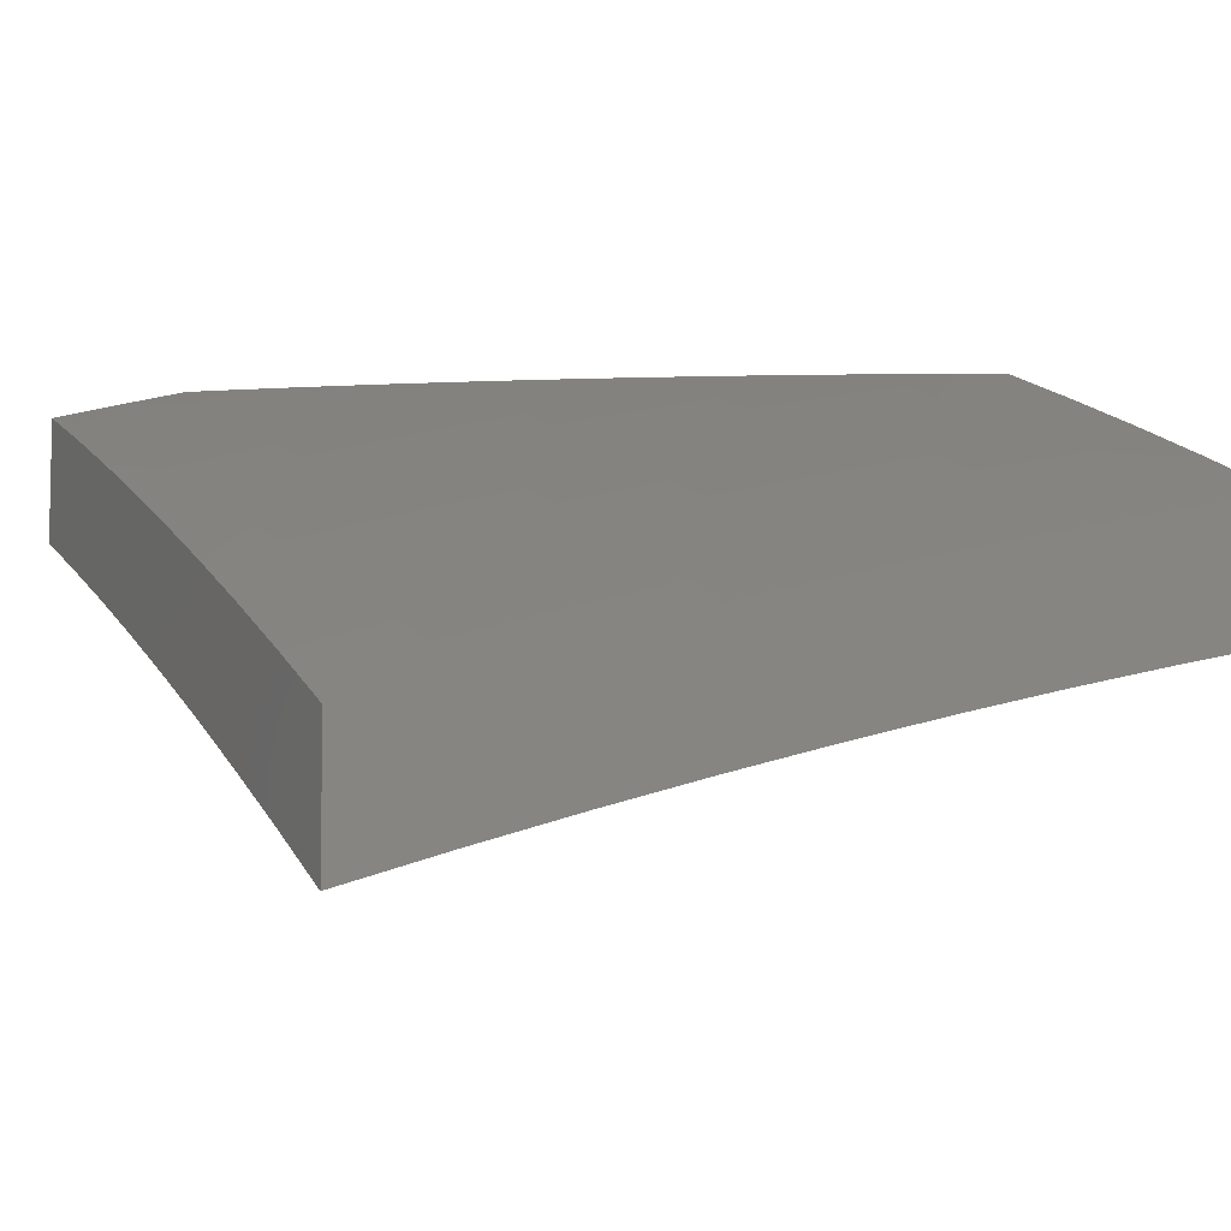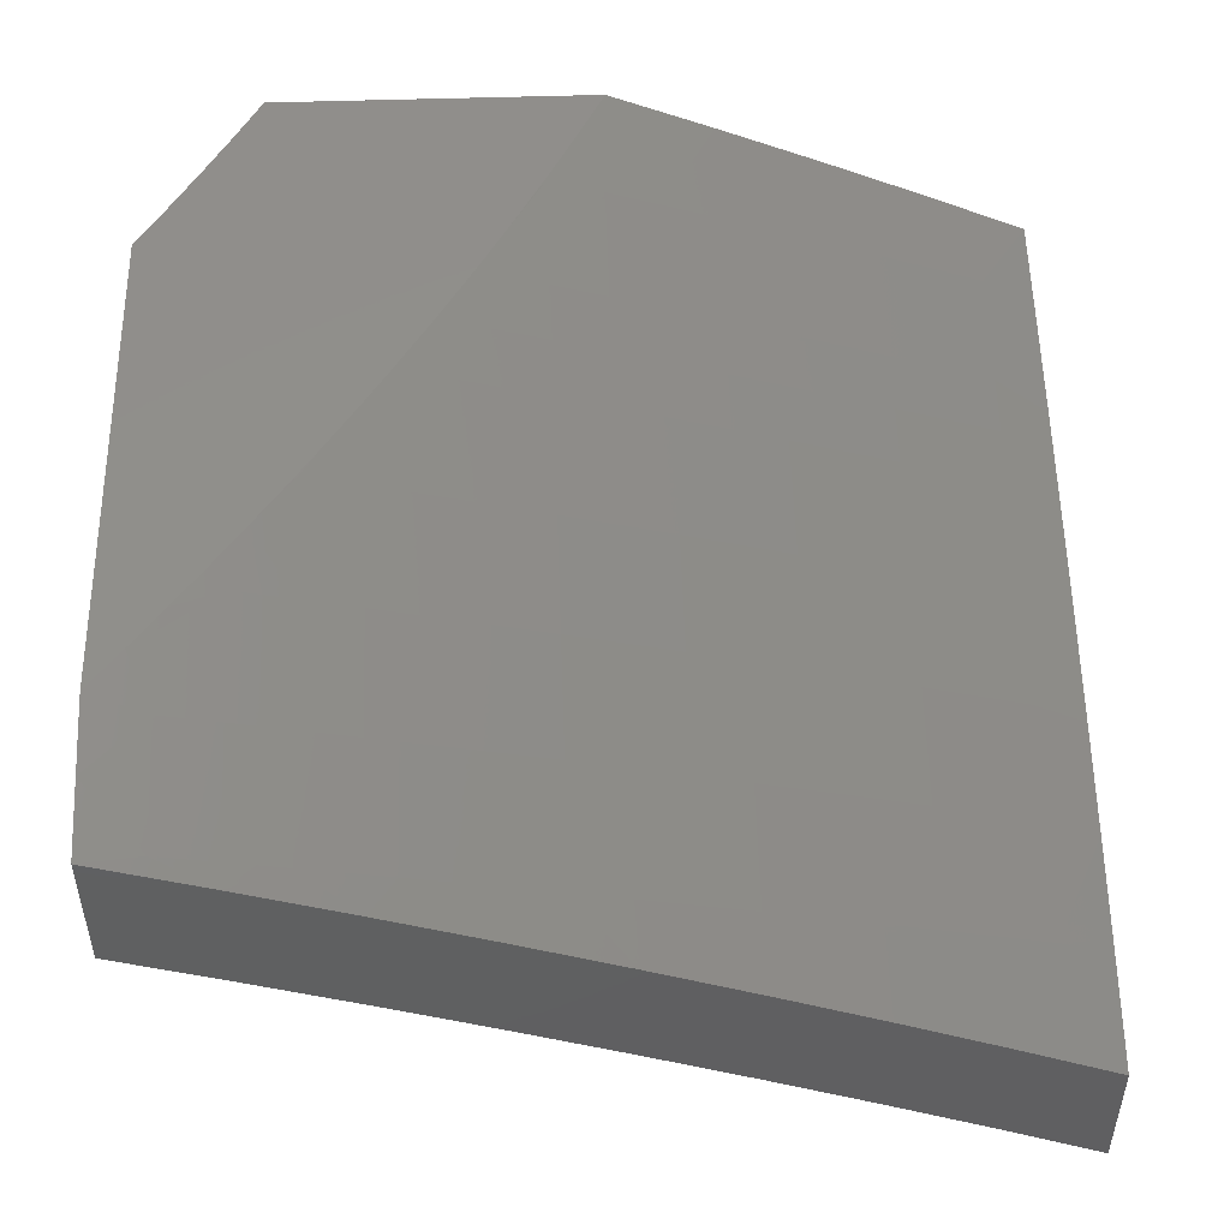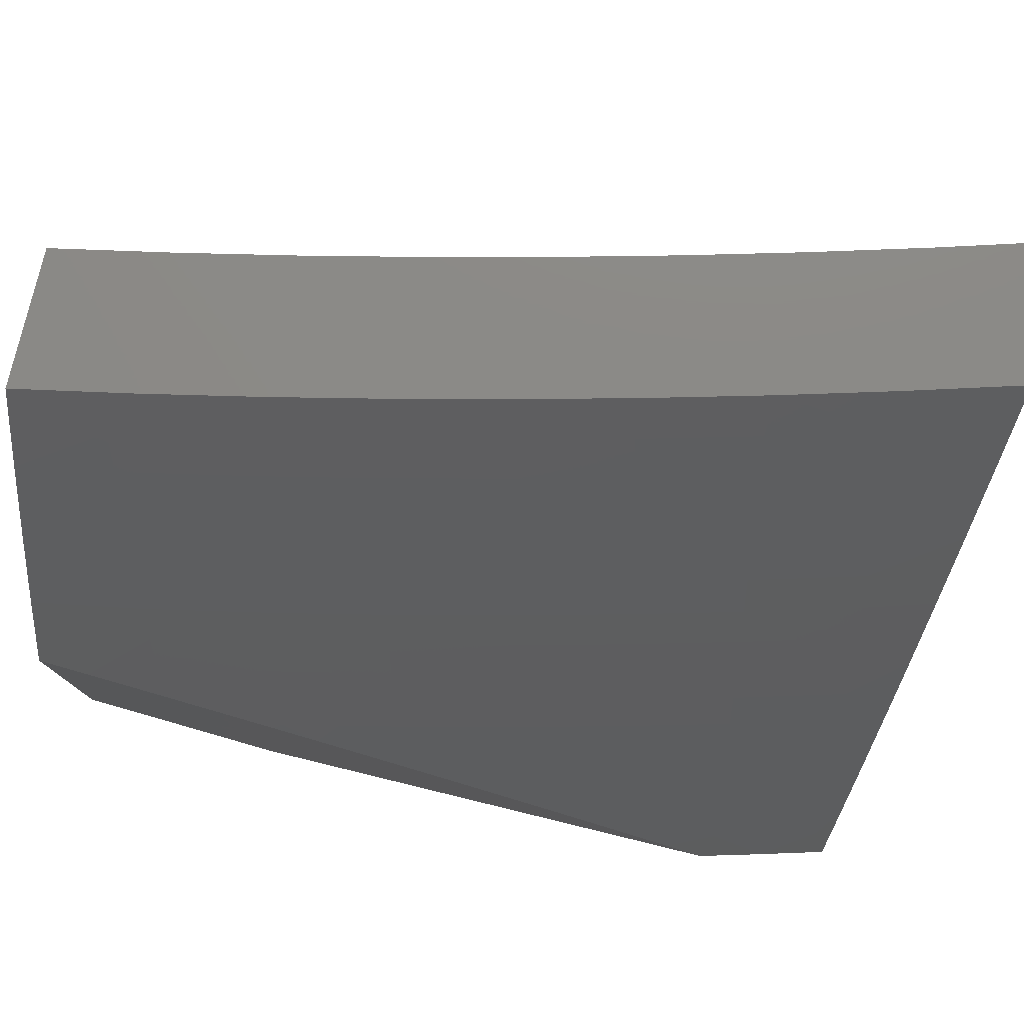
<metadata>
{"format":"stl","ext":"stl","renderer":"f3d","projection":"perspective","resolution":1024,"background":"white","views":[{"elev":-6.7,"azim":-24.8,"up":"+Y"},{"elev":49.2,"azim":-92.1,"up":"+Y"},{"elev":78.7,"azim":-166.3,"up":"+Z"}]}
</metadata>
<code>
# stl→obj: 343 verts, 682 faces
v -2.79 10 4.037
v -2.839 10 4
v -2.849 9.974 4.063
v -2.92 9.978 4
v -2.981 9.937 4.063
v -3 9.955 4
v -3 9.908 4.127
v -3 9.86 4.254
v -2.968 9.894 4.189
v -2.971 9.905 4.158
v -2.974 9.916 4.126
v -2.843 9.953 4.126
v -3 9.81 4.38
v -2.954 9.849 4.315
v -2.958 9.861 4.283
v -2.961 9.872 4.252
v -2.83 9.909 4.252
v -2.833 9.92 4.22
v -2.702 9.955 4.22
v -2.705 9.966 4.189
v -2.573 9.999 4.189
v -2.639 10 4.143
v -2.588 10 4.177
v -2.536 10 4.211
v -2.57 9.988 4.22
v -2.568 9.977 4.252
v -2.699 9.944 4.252
v -2.696 9.932 4.283
v -2.827 9.897 4.283
v -2.824 9.886 4.315
v -2.948 9.826 4.377
v -2.941 9.803 4.44
v -3 9.759 4.505
v -2.933 9.779 4.503
v -2.926 9.755 4.565
v -2.803 9.816 4.503
v -2.797 9.792 4.565
v -2.673 9.85 4.503
v -2.667 9.826 4.565
v -2.543 9.883 4.503
v -2.537 9.859 4.565
v -2.408 9.916 4.503
v -2.402 9.891 4.565
v -2.34 9.931 4.503
v -2.334 9.907 4.565
v -2.272 9.946 4.503
v -2.266 9.922 4.565
v -2.136 9.975 4.503
v -2.131 9.951 4.565
v -2.055 10 4.481
v -2 10 4.507
v -2 9.949 4.631
v -2.125 9.926 4.628
v -2.12 9.9 4.69
v -2.255 9.872 4.69
v -2.249 9.846 4.752
v -2.316 9.831 4.752
v -2.31 9.806 4.814
v -2.377 9.79 4.814
v -2.371 9.764 4.876
v -2.505 9.732 4.876
v -2.498 9.706 4.938
v -2.625 9.673 4.938
v -2.503 9.676 5
v -2.628 9.644 5
v -2.753 9.639 4.938
v -2.752 9.611 5
v -2.881 9.604 4.938
v -2.876 9.576 5
v -3 9.54 5
v -3 9.597 4.877
v -2.889 9.63 4.876
v -2.896 9.656 4.814
v -2.768 9.692 4.814
v -2.775 9.717 4.752
v -2.647 9.751 4.752
v -2.653 9.777 4.69
v -2.524 9.809 4.69
v -2.531 9.834 4.628
v -2.396 9.867 4.628
v -3 9.706 4.63
v -2.919 9.731 4.628
v -2.79 9.767 4.628
v -2.66 9.802 4.628
v -2.912 9.706 4.69
v -3 9.652 4.754
v -2.904 9.681 4.752
v -2.378 9.706 5
v -2.364 9.737 4.938
v -2.304 9.779 4.876
v -2.243 9.82 4.814
v -2.114 9.875 4.752
v -2 9.896 4.755
v -2.298 9.753 4.938
v -2.252 9.735 5
v -2.231 9.768 4.938
v -2.126 9.762 5
v -2.098 9.796 4.938
v -2 9.787 5
v -2 9.842 4.878
v -2.109 9.849 4.814
v -2.103 9.822 4.876
v -2.11 10 4.454
v -2.141 9.999 4.44
v -2.277 9.97 4.44
v -2.345 9.955 4.44
v -2.413 9.94 4.44
v -2.55 9.907 4.44
v -2.68 9.874 4.44
v -2.81 9.839 4.44
v -2.165 10 4.426
v -2.219 10 4.397
v -2.283 9.994 4.377
v -2.351 9.979 4.377
v -2.419 9.963 4.377
v -2.556 9.931 4.377
v -2.686 9.898 4.377
v -2.817 9.863 4.377
v -2.273 10 4.368
v -2.326 10 4.338
v -2.38 10 4.307
v -2.425 9.987 4.315
v -2.562 9.954 4.315
v -2.693 9.921 4.315
v -2.428 9.998 4.283
v -2.432 10 4.276
v -2.485 10 4.243
v -2.565 9.965 4.283
v -2.708 9.977 4.158
v -2.69 10 4.108
v -2.711 9.988 4.126
v -2.74 10 4.073
v -2.84 9.942 4.158
v -2.836 9.931 4.189
v -2.965 9.883 4.22
v -2.783 9.742 4.69
v -2.761 9.666 4.876
v -2.64 9.726 4.814
v -2.633 9.7 4.876
v -2.511 9.758 4.814
v -2.518 9.784 4.752
v -2.39 9.842 4.69
v -2.328 9.882 4.628
v -2.383 9.816 4.752
v -2.322 9.857 4.69
v -2.26 9.897 4.628
v -2.237 9.794 4.876
v -3 9.759 4.127
v -3 9.806 4
v -2.975 9.79 4.063
v -2.905 9.833 4
v -2.833 9.83 4.063
v -2.809 9.86 4
v -2.691 9.868 4.063
v -2.714 9.886 4
v -2.618 9.91 4
v -2.55 9.904 4.063
v -2.522 9.934 4
v -2.481 9.921 4.063
v -2.425 9.957 4
v -2.413 9.937 4.063
v -2.329 9.979 4
v -2.277 9.967 4.063
v -2.232 10 4
v -2.141 9.996 4.063
v -2.175 10 4.033
v -2.117 10 4.066
v -2.136 9.974 4.126
v -2.059 10 4.098
v -2 10 4.128
v -2.131 9.951 4.189
v -2 9.958 4.239
v -2.129 9.94 4.22
v -2.126 9.928 4.252
v -2.264 9.911 4.22
v -2.261 9.9 4.252
v -2.4 9.881 4.22
v -2.397 9.869 4.252
v -2.467 9.865 4.22
v -2.465 9.853 4.252
v -2.535 9.848 4.22
v -2.532 9.837 4.252
v -2.676 9.813 4.22
v -2.673 9.801 4.252
v -2.817 9.775 4.22
v -2.814 9.764 4.252
v -2.958 9.735 4.22
v -2.954 9.724 4.252
v -3 9.71 4.254
v -2.951 9.712 4.283
v -2.947 9.701 4.315
v -2.807 9.741 4.315
v -2.804 9.729 4.346
v -2.664 9.767 4.346
v -2.66 9.755 4.377
v -2.52 9.79 4.377
v -2.517 9.778 4.409
v -2.45 9.795 4.409
v -2.447 9.783 4.44
v -2.38 9.799 4.44
v -2.377 9.786 4.471
v -2.242 9.817 4.471
v -2.24 9.804 4.503
v -2.106 9.833 4.503
v -2.1 9.808 4.565
v -2 9.827 4.568
v -2.095 9.783 4.628
v -2 9.781 4.677
v -2.089 9.757 4.69
v -2.084 9.731 4.752
v -2.222 9.729 4.69
v -2.216 9.703 4.752
v -2.355 9.699 4.69
v -2.349 9.673 4.752
v -2.422 9.683 4.69
v -2.416 9.658 4.752
v -2.489 9.667 4.69
v -2.482 9.642 4.752
v -2.627 9.632 4.69
v -2.62 9.607 4.752
v -2.765 9.595 4.69
v -2.758 9.57 4.752
v -2.903 9.556 4.69
v -2.896 9.531 4.752
v -3 9.499 4.754
v -2.888 9.505 4.814
v -3 9.443 4.877
v -2.88 9.479 4.876
v -2.872 9.452 4.938
v -2.735 9.491 4.938
v -2.752 9.457 5
v -2.628 9.491 5
v -2.598 9.528 4.938
v -2.503 9.523 5
v -2.462 9.562 4.938
v -2.378 9.554 5
v -2.396 9.578 4.938
v -2.33 9.594 4.938
v -2.402 9.605 4.876
v -2.336 9.621 4.876
v -2.409 9.632 4.814
v -2.343 9.647 4.814
v -2.124 9.917 4.283
v -2 9.916 4.349
v -2.121 9.905 4.315
v -2.119 9.893 4.346
v -2.256 9.877 4.315
v -2.253 9.865 4.346
v -2.391 9.846 4.315
v -2.388 9.834 4.346
v -2.459 9.83 4.315
v -2.456 9.818 4.346
v -2.526 9.814 4.315
v -2.523 9.802 4.346
v -2.667 9.778 4.315
v -2 9.872 4.459
v -2.113 9.869 4.409
v -2.116 9.881 4.377
v -2.108 9.845 4.471
v -2.111 9.857 4.44
v -2.245 9.829 4.44
v -2.248 9.841 4.409
v -2.383 9.811 4.409
v -2.385 9.822 4.377
v -2.453 9.807 4.377
v -2 9.734 4.785
v -2.078 9.705 4.814
v -2.21 9.677 4.814
v -2 9.685 4.893
v -2.073 9.678 4.876
v -2.204 9.65 4.876
v -2.067 9.651 4.938
v -2 9.636 5
v -2.126 9.61 5
v -2.198 9.623 4.938
v -2.252 9.583 5
v -2.876 9.422 5
v -3 9.385 5
v -3 9.554 4.63
v -2.911 9.581 4.628
v -2.772 9.62 4.628
v -2.634 9.657 4.628
v -2.495 9.693 4.628
v -2.428 9.709 4.628
v -2.362 9.724 4.628
v -2.228 9.755 4.628
v -2.919 9.606 4.565
v -3 9.607 4.505
v -2.926 9.63 4.503
v -2.93 9.642 4.471
v -2.787 9.669 4.503
v -2.79 9.682 4.471
v -2.647 9.707 4.503
v -2.651 9.719 4.471
v -2.508 9.742 4.503
v -2.511 9.754 4.471
v -2.441 9.758 4.503
v -2.444 9.771 4.471
v -2.374 9.774 4.503
v -2.933 9.654 4.44
v -3 9.659 4.38
v -2.937 9.666 4.409
v -2.94 9.678 4.377
v -2.797 9.705 4.409
v -2.8 9.717 4.377
v -2.657 9.743 4.409
v -2.944 9.689 4.346
v -2.961 9.746 4.189
v -2.968 9.768 4.126
v -2.827 9.808 4.126
v -2.685 9.846 4.126
v -2.544 9.882 4.126
v -2.476 9.899 4.126
v -2.408 9.915 4.126
v -2.272 9.945 4.126
v -2.82 9.786 4.189
v -2.679 9.824 4.189
v -2.538 9.86 4.189
v -2.47 9.876 4.189
v -2.402 9.892 4.189
v -2.267 9.923 4.189
v -2.81 9.752 4.283
v -2.67 9.79 4.283
v -2.529 9.825 4.283
v -2.462 9.842 4.283
v -2.394 9.858 4.283
v -2.259 9.888 4.283
v -2.794 9.694 4.44
v -2.654 9.731 4.44
v -2.514 9.766 4.44
v -2.78 9.645 4.565
v -2.641 9.682 4.565
v -2.502 9.718 4.565
v -2.435 9.734 4.565
v -2.368 9.75 4.565
v -2.234 9.78 4.565
v -2.75 9.544 4.814
v -2.613 9.581 4.814
v -2.475 9.615 4.814
v -2.743 9.517 4.876
v -2.606 9.554 4.876
v -2.468 9.589 4.876
v -2.251 9.853 4.377
f 1 2 3
f 3 2 4
f 3 4 5
f 5 4 6
f 5 6 7
f 8 9 7
f 7 9 10
f 7 10 11
f 11 10 12
f 11 12 3
f 3 12 1
f 13 14 8
f 8 14 15
f 8 15 16
f 16 15 17
f 16 17 18
f 18 17 19
f 18 19 20
f 20 19 21
f 20 21 22
f 22 21 23
f 23 21 24
f 24 21 25
f 24 25 26
f 26 25 27
f 26 27 28
f 28 27 29
f 28 29 30
f 30 29 14
f 30 14 31
f 31 14 13
f 31 13 32
f 32 13 33
f 32 33 34
f 34 33 35
f 34 35 36
f 36 35 37
f 36 37 38
f 38 37 39
f 38 39 40
f 40 39 41
f 40 41 42
f 42 41 43
f 42 43 44
f 44 43 45
f 44 45 46
f 46 45 47
f 46 47 48
f 48 47 49
f 48 49 50
f 50 49 51
f 51 49 52
f 52 49 53
f 52 53 54
f 54 53 55
f 54 55 56
f 56 55 57
f 56 57 58
f 58 57 59
f 58 59 60
f 60 59 61
f 60 61 62
f 62 61 63
f 62 63 64
f 64 63 65
f 65 63 66
f 65 66 67
f 67 66 68
f 67 68 69
f 69 68 70
f 70 68 71
f 71 68 72
f 71 72 73
f 73 72 74
f 73 74 75
f 75 74 76
f 75 76 77
f 77 76 78
f 77 78 79
f 79 78 80
f 79 80 43
f 43 80 45
f 33 81 35
f 35 81 82
f 35 82 37
f 37 82 83
f 37 83 39
f 39 83 84
f 39 84 41
f 41 84 79
f 41 79 43
f 82 81 85
f 85 81 86
f 85 86 87
f 87 86 73
f 87 73 75
f 86 71 73
f 64 88 62
f 62 88 89
f 62 89 60
f 60 89 90
f 60 90 58
f 58 90 91
f 58 91 56
f 56 91 92
f 56 92 54
f 54 92 93
f 54 93 52
f 89 88 94
f 94 88 95
f 94 95 96
f 96 95 97
f 96 97 98
f 98 97 99
f 98 99 100
f 93 101 100
f 100 101 102
f 100 102 98
f 98 102 96
f 50 103 48
f 48 103 104
f 48 104 46
f 46 104 105
f 46 105 44
f 44 105 106
f 44 106 42
f 42 106 107
f 42 107 40
f 40 107 108
f 40 108 38
f 38 108 109
f 38 109 36
f 36 109 110
f 36 110 34
f 34 110 32
f 103 111 104
f 104 111 112
f 104 112 105
f 105 112 113
f 105 113 106
f 106 113 114
f 106 114 107
f 107 114 115
f 107 115 108
f 108 115 116
f 108 116 109
f 109 116 117
f 109 117 110
f 110 117 118
f 110 118 32
f 32 118 31
f 112 119 113
f 113 119 120
f 113 120 114
f 114 120 121
f 114 121 115
f 115 121 122
f 115 122 116
f 116 122 123
f 116 123 117
f 117 123 124
f 117 124 118
f 118 124 30
f 118 30 31
f 122 121 125
f 125 121 126
f 125 126 127
f 24 26 127
f 127 26 128
f 127 128 125
f 125 128 123
f 125 123 122
f 20 22 129
f 129 22 130
f 129 130 131
f 131 130 132
f 131 132 1
f 131 1 12
f 129 131 133
f 133 131 12
f 133 12 10
f 20 129 134
f 134 129 133
f 134 133 9
f 9 133 10
f 20 134 18
f 18 134 135
f 18 135 16
f 16 135 8
f 135 134 9
f 19 17 27
f 27 17 29
f 14 29 15
f 15 29 17
f 28 30 124
f 83 136 84
f 84 136 77
f 84 77 79
f 87 75 136
f 136 75 77
f 82 85 83
f 83 85 136
f 85 87 136
f 74 137 138
f 138 137 139
f 138 139 140
f 140 139 61
f 140 61 59
f 137 66 139
f 139 66 63
f 139 63 61
f 74 72 137
f 137 72 68
f 137 68 66
f 74 138 76
f 76 138 141
f 76 141 78
f 78 141 142
f 78 142 80
f 80 142 143
f 80 143 45
f 45 143 47
f 141 138 140
f 123 128 124
f 124 128 28
f 128 26 28
f 21 19 25
f 25 19 27
f 7 11 5
f 5 11 3
f 8 135 9
f 141 140 144
f 144 140 59
f 144 59 57
f 141 144 142
f 142 144 145
f 142 145 143
f 143 145 146
f 143 146 47
f 47 146 49
f 145 144 57
f 96 147 94
f 94 147 90
f 94 90 89
f 90 147 91
f 91 147 101
f 91 101 92
f 92 101 93
f 101 147 102
f 102 147 96
f 145 57 55
f 145 55 146
f 146 55 53
f 146 53 49
f 148 149 150
f 150 149 151
f 150 151 152
f 152 151 153
f 152 153 154
f 154 153 155
f 154 155 156
f 154 156 157
f 157 156 158
f 157 158 159
f 159 158 160
f 159 160 161
f 161 160 162
f 161 162 163
f 163 162 164
f 163 164 165
f 165 164 166
f 165 166 167
f 165 167 168
f 168 167 169
f 168 169 170
f 168 170 171
f 171 170 172
f 171 172 173
f 173 172 174
f 173 174 175
f 175 174 176
f 175 176 177
f 177 176 178
f 177 178 179
f 179 178 180
f 179 180 181
f 181 180 182
f 181 182 183
f 183 182 184
f 183 184 185
f 185 184 186
f 185 186 187
f 187 186 188
f 187 188 189
f 189 188 190
f 189 190 191
f 191 190 192
f 191 192 193
f 193 192 194
f 193 194 195
f 195 194 196
f 195 196 197
f 197 196 198
f 197 198 199
f 199 198 200
f 199 200 201
f 201 200 202
f 201 202 203
f 203 202 204
f 203 204 205
f 205 204 206
f 205 206 207
f 207 206 208
f 207 208 209
f 209 208 210
f 209 210 211
f 211 210 212
f 211 212 213
f 213 212 214
f 213 214 215
f 215 214 216
f 215 216 217
f 217 216 218
f 217 218 219
f 219 218 220
f 219 220 221
f 221 220 222
f 221 222 223
f 223 222 224
f 223 224 225
f 225 224 226
f 225 226 227
f 227 226 228
f 227 228 229
f 229 228 230
f 229 230 231
f 231 230 232
f 232 230 233
f 232 233 234
f 234 233 235
f 234 235 236
f 236 235 237
f 236 237 238
f 238 237 239
f 238 239 240
f 240 239 241
f 240 241 242
f 242 241 216
f 242 216 214
f 174 172 243
f 243 172 244
f 243 244 245
f 245 244 246
f 245 246 247
f 247 246 248
f 247 248 249
f 249 248 250
f 249 250 251
f 251 250 252
f 251 252 253
f 253 252 254
f 253 254 255
f 255 254 194
f 255 194 192
f 256 257 244
f 244 257 258
f 244 258 246
f 246 258 248
f 206 204 256
f 256 204 259
f 256 259 260
f 260 259 261
f 260 261 262
f 262 261 263
f 262 263 264
f 264 263 265
f 264 265 252
f 252 265 254
f 208 266 210
f 210 266 267
f 210 267 212
f 212 267 268
f 212 268 214
f 214 268 242
f 266 269 267
f 267 269 270
f 267 270 268
f 268 270 271
f 268 271 242
f 242 271 240
f 270 269 272
f 272 269 273
f 272 273 274
f 272 274 275
f 275 274 276
f 275 276 238
f 238 276 236
f 231 277 229
f 229 277 278
f 229 278 227
f 225 279 223
f 223 279 280
f 223 280 221
f 221 280 281
f 221 281 219
f 219 281 282
f 219 282 217
f 217 282 283
f 217 283 215
f 215 283 284
f 215 284 213
f 213 284 285
f 213 285 211
f 211 285 286
f 211 286 209
f 209 286 207
f 280 279 287
f 287 279 288
f 287 288 289
f 289 288 290
f 289 290 291
f 291 290 292
f 291 292 293
f 293 292 294
f 293 294 295
f 295 294 296
f 295 296 297
f 297 296 298
f 297 298 299
f 299 298 201
f 299 201 203
f 290 288 300
f 300 288 301
f 300 301 302
f 302 301 303
f 302 303 304
f 304 303 305
f 304 305 306
f 306 305 195
f 306 195 197
f 189 191 301
f 301 191 307
f 301 307 303
f 303 307 305
f 187 189 308
f 308 189 148
f 308 148 309
f 309 148 150
f 309 150 310
f 310 150 152
f 310 152 311
f 311 152 154
f 311 154 312
f 312 154 157
f 312 157 313
f 313 157 159
f 313 159 314
f 314 159 161
f 314 161 315
f 315 161 163
f 315 163 168
f 168 163 165
f 185 187 308
f 308 309 316
f 316 309 310
f 316 310 317
f 317 310 311
f 317 311 318
f 318 311 312
f 318 312 319
f 319 312 313
f 319 313 320
f 320 313 314
f 320 314 321
f 321 314 315
f 321 315 171
f 171 315 168
f 190 188 322
f 322 188 186
f 322 186 323
f 323 186 184
f 323 184 324
f 324 184 182
f 324 182 325
f 325 182 180
f 325 180 326
f 326 180 178
f 326 178 327
f 327 178 176
f 327 176 243
f 243 176 174
f 305 307 193
f 193 307 191
f 292 290 300
f 300 302 328
f 328 302 304
f 328 304 329
f 329 304 306
f 329 306 330
f 330 306 197
f 330 197 199
f 281 280 287
f 287 289 331
f 331 289 291
f 331 291 332
f 332 291 293
f 332 293 333
f 333 293 295
f 333 295 334
f 334 295 297
f 334 297 335
f 335 297 299
f 335 299 336
f 336 299 203
f 336 203 205
f 226 224 337
f 337 224 222
f 337 222 338
f 338 222 220
f 338 220 339
f 339 220 218
f 339 218 241
f 241 218 216
f 228 226 340
f 340 226 337
f 340 337 341
f 341 337 338
f 341 338 342
f 342 338 339
f 342 339 239
f 239 339 241
f 183 185 316
f 316 185 308
f 183 316 317
f 255 192 322
f 322 192 190
f 255 322 323
f 195 305 193
f 294 292 328
f 328 292 300
f 294 328 329
f 282 281 331
f 331 281 287
f 282 331 332
f 233 230 340
f 340 230 228
f 233 340 341
f 181 183 317
f 181 317 318
f 253 255 323
f 253 323 324
f 196 194 254
f 296 294 329
f 296 329 330
f 283 282 332
f 283 332 333
f 235 233 341
f 235 341 342
f 179 181 318
f 179 318 319
f 251 253 324
f 251 324 325
f 198 196 265
f 265 196 254
f 298 296 330
f 298 330 199
f 284 283 333
f 284 333 334
f 237 235 342
f 237 342 239
f 177 179 319
f 177 319 320
f 249 251 325
f 249 325 326
f 264 252 250
f 200 198 263
f 263 198 265
f 201 298 199
f 285 284 334
f 285 334 335
f 175 177 320
f 175 320 321
f 247 249 326
f 247 326 327
f 264 250 343
f 343 250 248
f 343 248 258
f 202 200 261
f 261 200 263
f 286 285 335
f 286 335 336
f 275 238 240
f 275 240 271
f 173 175 321
f 173 321 171
f 245 247 327
f 245 327 243
f 264 343 262
f 262 343 257
f 262 257 260
f 260 257 256
f 257 343 258
f 204 202 259
f 259 202 261
f 207 286 336
f 207 336 205
f 272 275 271
f 272 271 270
f 99 97 273
f 273 97 95
f 273 95 274
f 274 95 88
f 274 88 276
f 276 88 64
f 276 64 236
f 236 64 65
f 236 65 234
f 234 65 67
f 234 67 232
f 232 67 69
f 232 69 231
f 231 69 70
f 231 70 277
f 277 70 278
f 71 225 70
f 70 225 227
f 70 227 278
f 225 71 279
f 279 71 86
f 279 86 288
f 288 86 81
f 288 81 301
f 301 81 33
f 301 33 13
f 301 13 189
f 189 13 8
f 189 8 148
f 148 8 7
f 148 7 149
f 149 7 6
f 4 155 6
f 6 155 153
f 6 153 151
f 155 4 156
f 156 4 2
f 156 2 158
f 158 2 160
f 160 2 162
f 162 2 164
f 151 149 6
f 2 1 164
f 164 1 132
f 164 132 130
f 130 22 164
f 164 22 23
f 164 23 24
f 164 24 166
f 166 24 127
f 166 127 167
f 167 127 126
f 167 126 169
f 169 126 121
f 169 121 120
f 169 120 170
f 170 120 119
f 170 119 112
f 112 111 170
f 170 111 103
f 170 103 50
f 50 51 170
f 52 244 51
f 51 244 172
f 51 172 170
f 93 206 52
f 52 206 256
f 52 256 244
f 206 93 208
f 208 93 100
f 208 100 266
f 266 100 99
f 266 99 269
f 269 99 273

</code>
